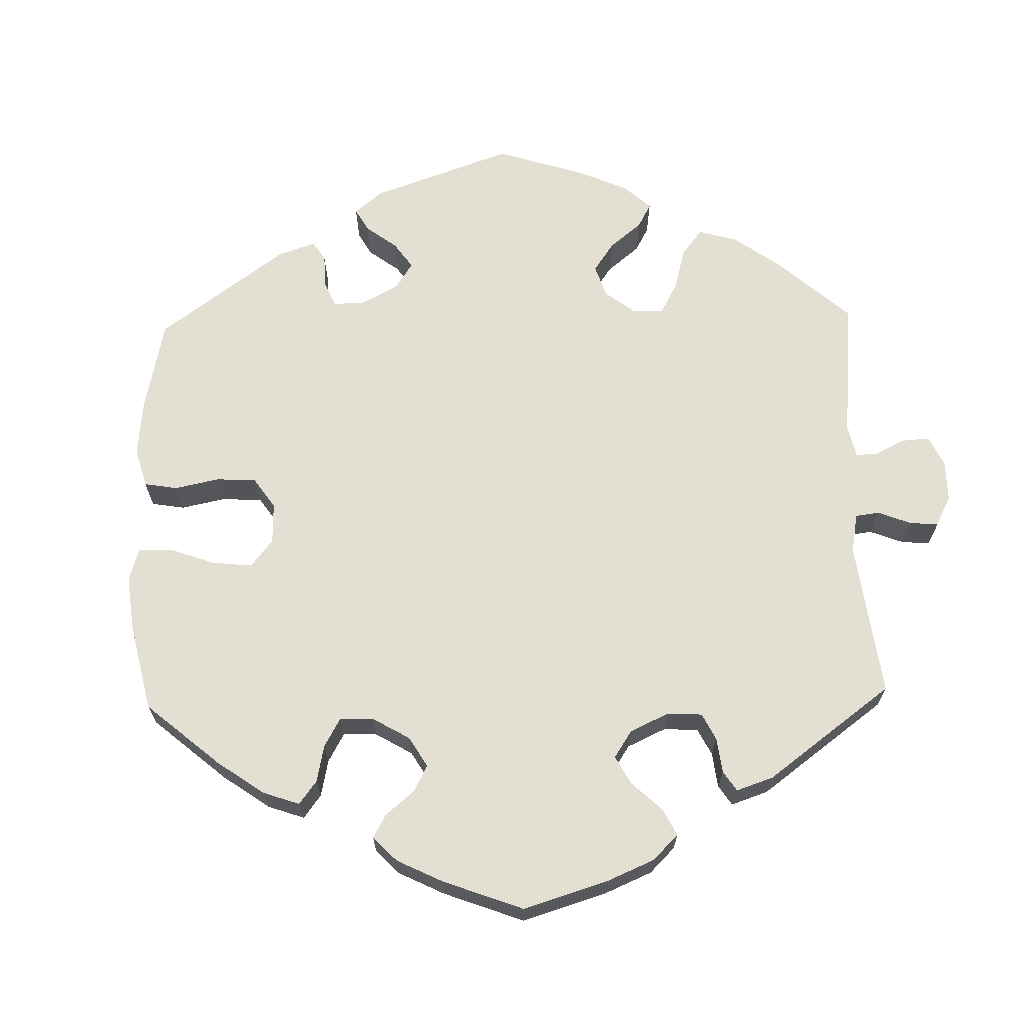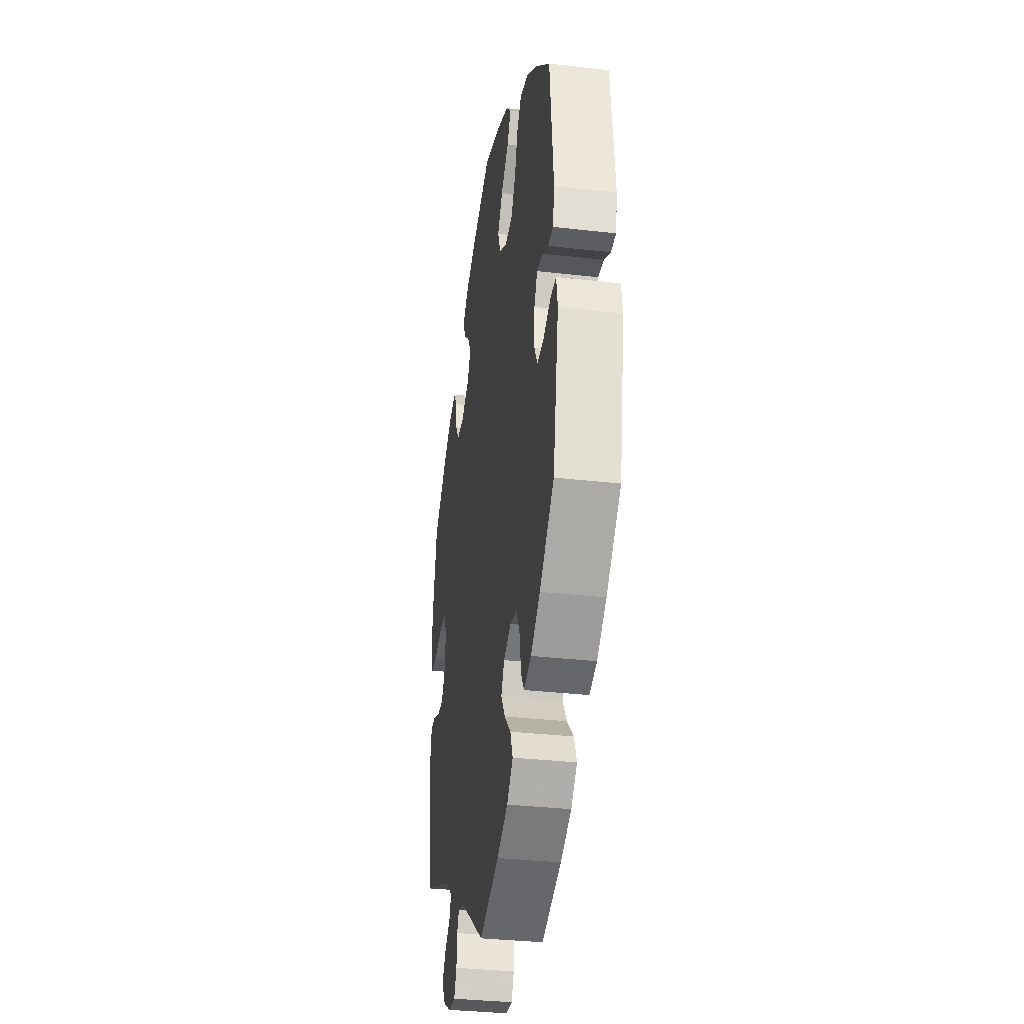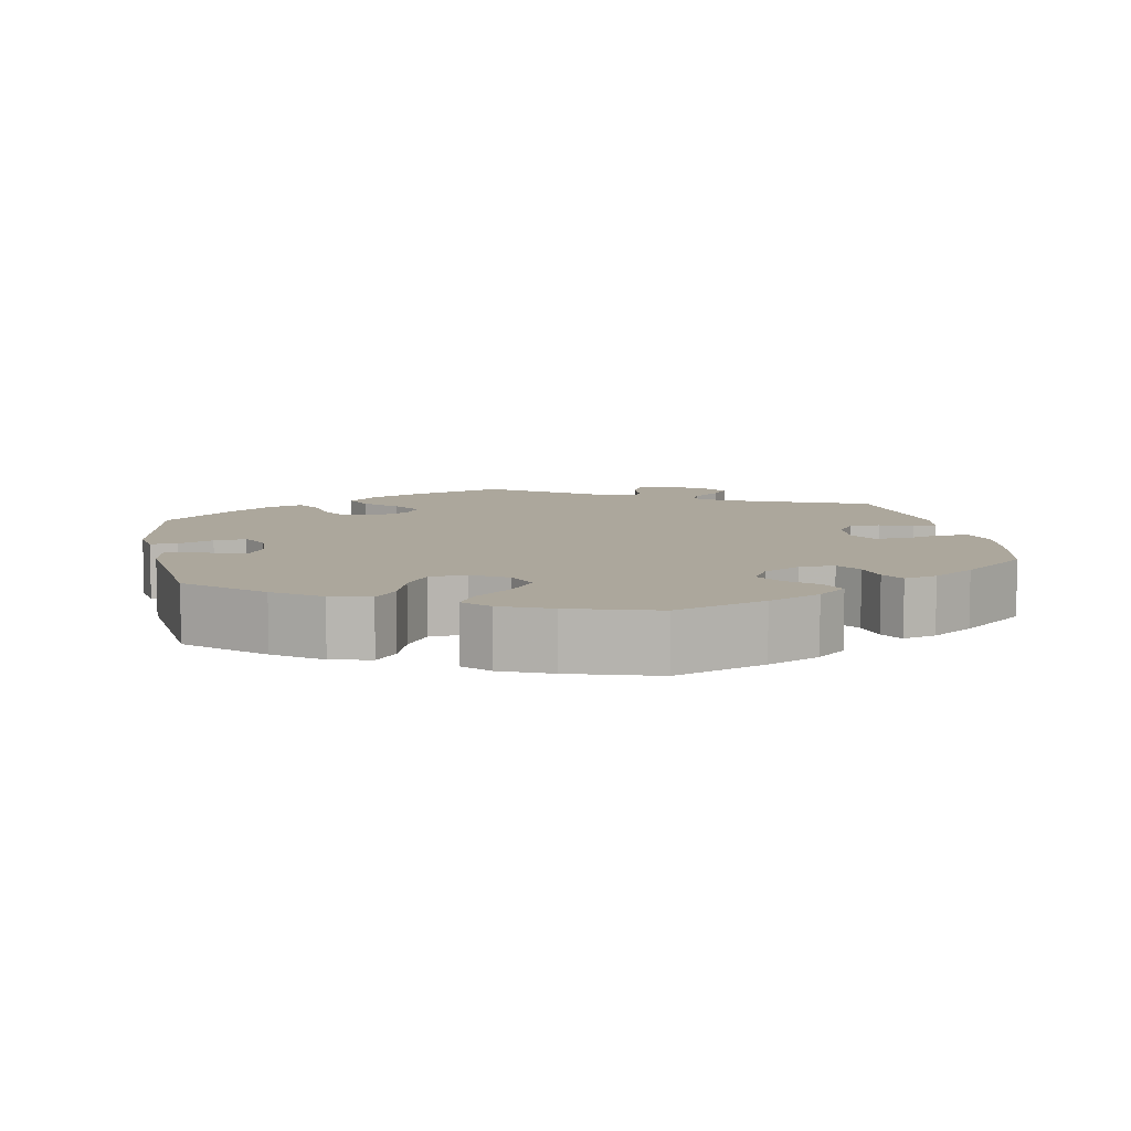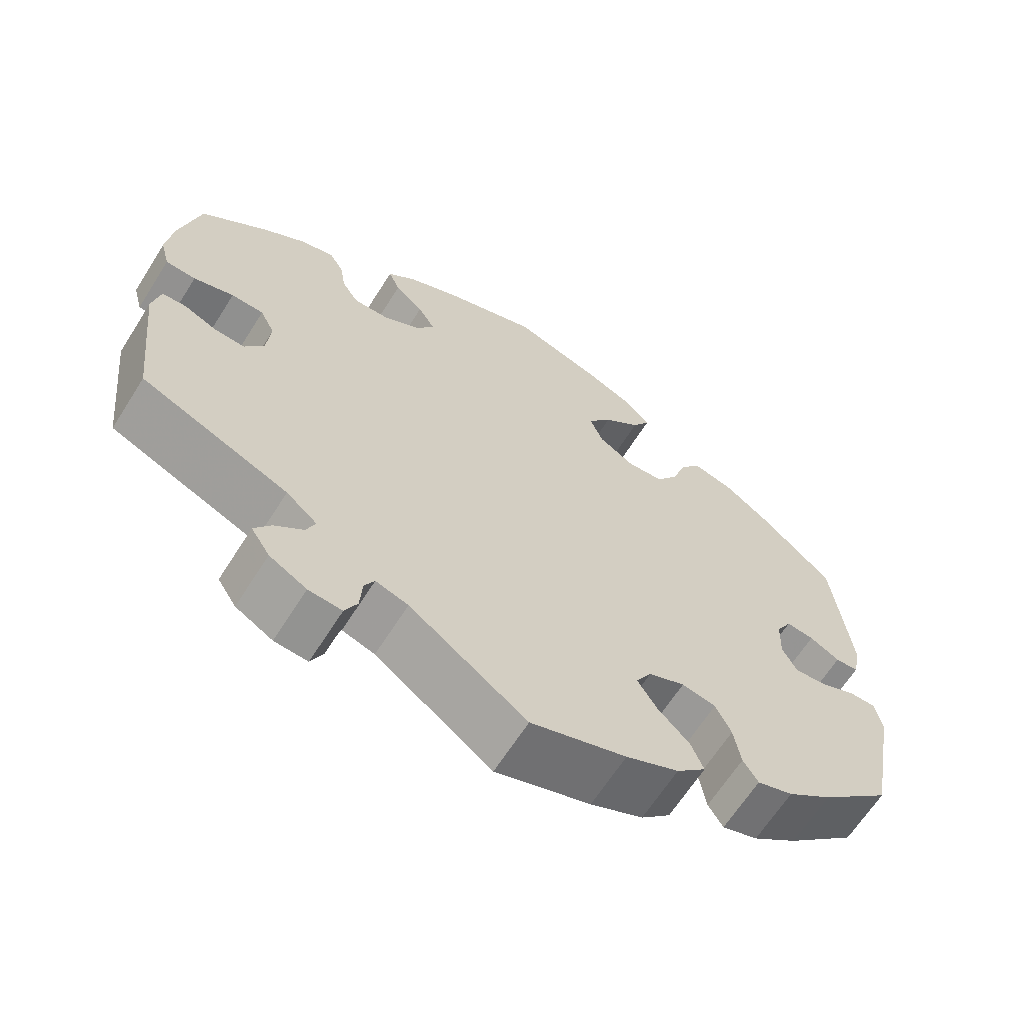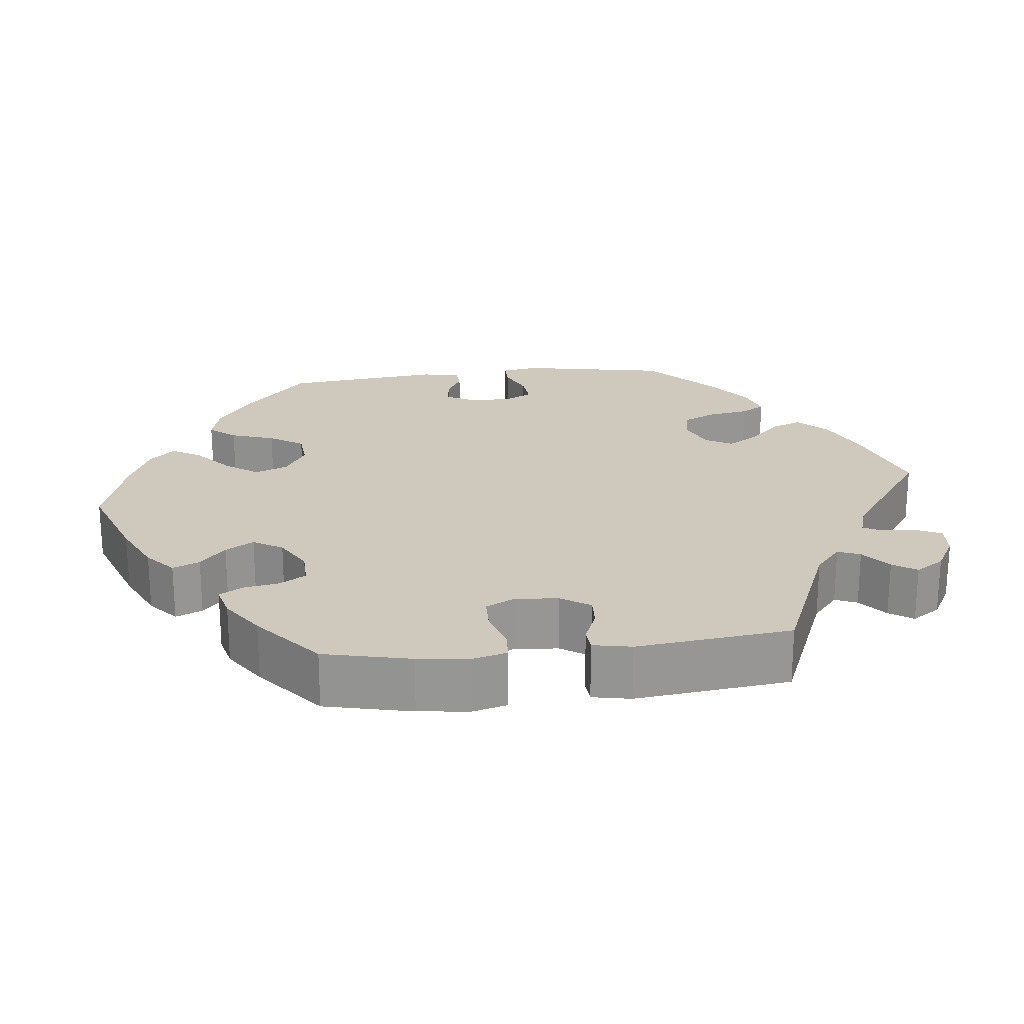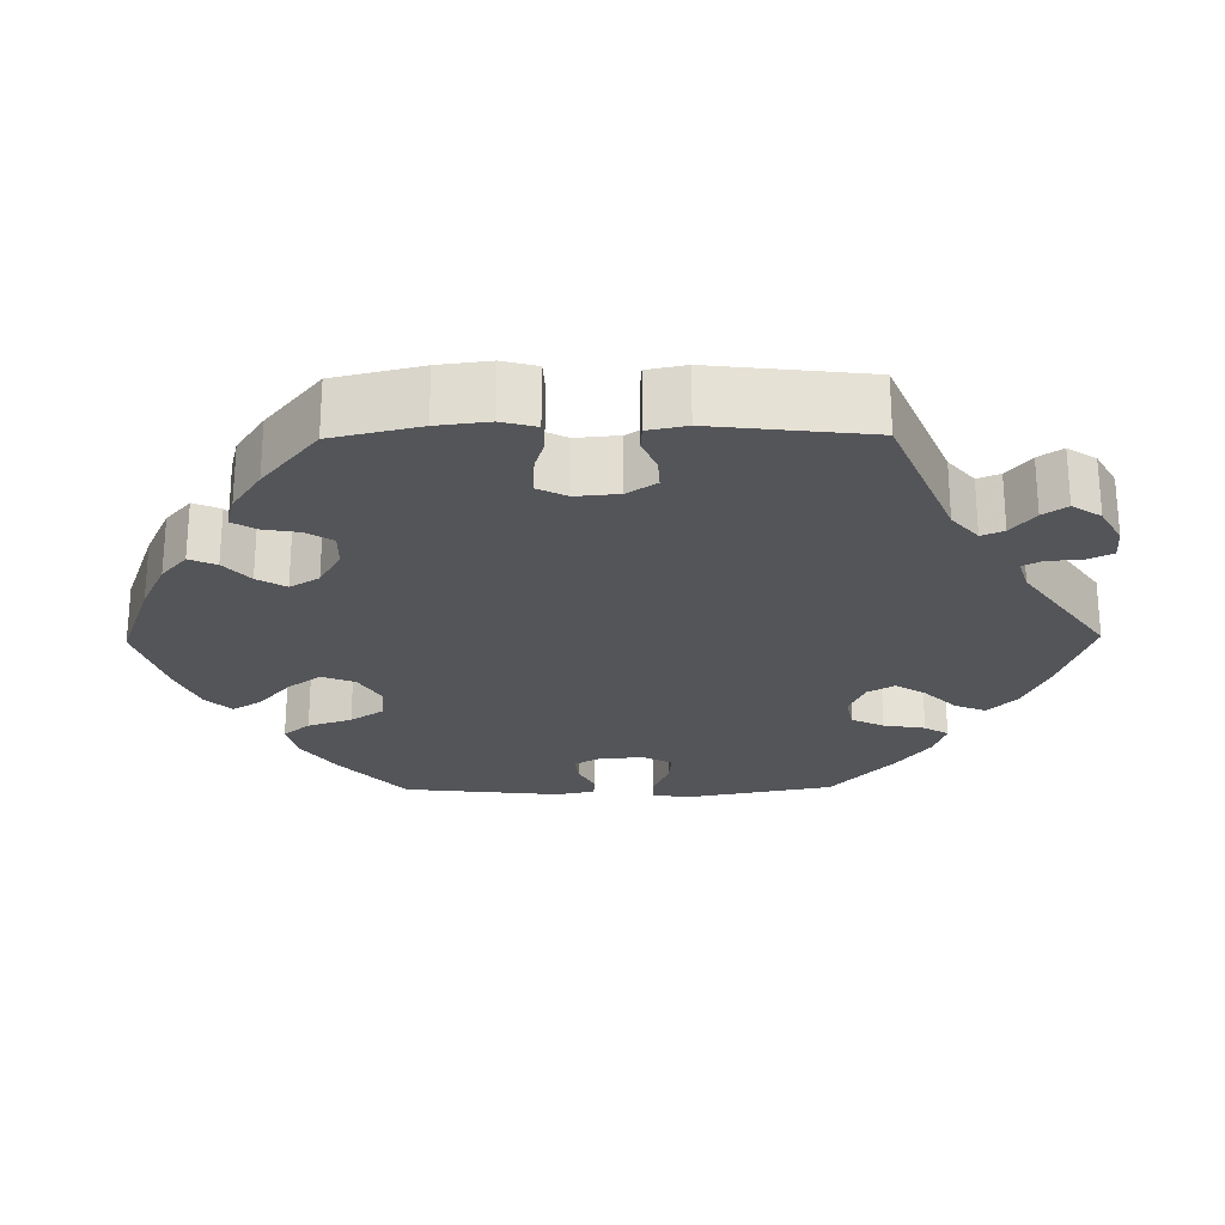
<metadata>
{"format":"obj","ext":"obj","renderer":"f3d","projection":"perspective","resolution":1024,"background":"white","views":[{"elev":66.8,"azim":58.5,"up":"+Y"},{"elev":-33.6,"azim":-98.9,"up":"+Z"},{"elev":8.3,"azim":-11.0,"up":"+Y"},{"elev":-64.9,"azim":147.7,"up":"+Z"},{"elev":22.3,"azim":83.5,"up":"+Y"},{"elev":-24.6,"azim":90.8,"up":"+Y"}]}
</metadata>
<code>
v -0.536 0.07 -0.096
v -0.528 0.07 -0.049
v -0.493 0.07 -0.049
v -0.447 0.07 -0.069
v -0.405 0.07 -0.073
v -0.386 0.07 -0.036
v -0.388 0.07 0.02
v -0.408 0.07 0.056
v -0.444 0.07 0.052
v -0.483 0.07 0.031
v -0.513 0.07 0.033
v -0.523 0.07 0.083
v -0.501 0.07 0.288
v -0.408 0.07 0.372
v -0.348 0.07 0.415
v -0.296 0.07 0.428
v -0.268 0.07 0.394
v -0.249 0.07 0.337
v -0.22 0.07 0.293
v -0.172 0.07 0.289
v -0.126 0.07 0.317
v -0.109 0.07 0.36
v -0.14 0.07 0.403
v -0.188 0.07 0.444
v -0.211 0.07 0.482
v -0.18 0.07 0.515
v -0.115 0.07 0.543
v -0.001 0.07 0.578
v 0.118 0.07 0.535
v 0.186 0.07 0.503
v 0.224 0.07 0.47
v 0.209 0.07 0.435
v 0.172 0.07 0.402
v 0.15 0.07 0.365
v 0.173 0.07 0.327
v 0.222 0.07 0.299
v 0.268 0.07 0.298
v 0.289 0.07 0.332
v 0.297 0.07 0.379
v 0.315 0.07 0.409
v 0.358 0.07 0.398
v 0.413 0.07 0.361
v 0.5 0.07 0.289
v 0.526 0.07 0.176
v 0.534 0.07 0.109
v 0.522 0.07 0.064
v 0.483 0.07 0.062
v 0.431 0.07 0.078
v 0.389 0.07 0.077
v 0.37 0.07 0.039
v 0.375 0.07 -0.017
v 0.4 0.07 -0.055
v 0.439 0.07 -0.053
v 0.482 0.07 -0.035
v 0.513 0.07 -0.037
v 0.523 0.07 -0.087
v 0.5 0.07 -0.289
v 0.31 0.07 -0.368
v 0.27 0.07 -0.402
v 0.282 0.07 -0.431
v 0.319 0.07 -0.461
v 0.34 0.07 -0.492
v 0.316 0.07 -0.529
v 0.268 0.07 -0.556
v 0.225 0.07 -0.559
v 0.209 0.07 -0.526
v 0.206 0.07 -0.482
v 0.193 0.07 -0.457
v 0.151 0.07 -0.47
v 0 0.07 -0.578
v -0.123 0.07 -0.537
v -0.191 0.07 -0.506
v -0.229 0.07 -0.469
v -0.213 0.07 -0.429
v -0.172 0.07 -0.388
v -0.147 0.07 -0.348
v -0.167 0.07 -0.313
v -0.214 0.07 -0.293
v -0.258 0.07 -0.302
v -0.278 0.07 -0.344
v -0.287 0.07 -0.398
v -0.306 0.07 -0.429
v -0.352 0.07 -0.414
v -0.41 0.07 -0.371
v -0.5 0.07 -0.289
v -0.536 0 -0.096
v -0.528 0 -0.049
v -0.493 0 -0.049
v -0.447 0 -0.069
v -0.405 0 -0.073
v -0.386 0 -0.036
v -0.388 0 0.02
v -0.408 0 0.056
v -0.444 0 0.052
v -0.483 0 0.031
v -0.513 0 0.033
v -0.523 0 0.083
v -0.501 0 0.288
v -0.408 0 0.372
v -0.348 0 0.415
v -0.296 0 0.428
v -0.268 0 0.394
v -0.249 0 0.337
v -0.22 0 0.293
v -0.172 0 0.289
v -0.126 0 0.317
v -0.109 0 0.36
v -0.14 0 0.403
v -0.188 0 0.444
v -0.211 0 0.482
v -0.18 0 0.515
v -0.115 0 0.543
v -0.001 0 0.578
v 0.118 0 0.535
v 0.186 0 0.503
v 0.224 0 0.47
v 0.209 0 0.435
v 0.172 0 0.402
v 0.15 0 0.365
v 0.173 0 0.327
v 0.222 0 0.299
v 0.268 0 0.298
v 0.289 0 0.332
v 0.297 0 0.379
v 0.315 0 0.409
v 0.358 0 0.398
v 0.413 0 0.361
v 0.5 0 0.289
v 0.526 0 0.176
v 0.534 0 0.109
v 0.522 0 0.064
v 0.483 0 0.062
v 0.431 0 0.078
v 0.389 0 0.077
v 0.37 0 0.039
v 0.375 0 -0.017
v 0.4 0 -0.055
v 0.439 0 -0.053
v 0.482 0 -0.035
v 0.513 0 -0.037
v 0.523 0 -0.087
v 0.5 0 -0.289
v 0.31 0 -0.368
v 0.27 0 -0.402
v 0.282 0 -0.431
v 0.319 0 -0.461
v 0.34 0 -0.492
v 0.316 0 -0.529
v 0.268 0 -0.556
v 0.225 0 -0.559
v 0.209 0 -0.526
v 0.206 0 -0.482
v 0.193 0 -0.457
v 0.151 0 -0.47
v 0 0 -0.578
v -0.123 0 -0.537
v -0.191 0 -0.506
v -0.229 0 -0.469
v -0.213 0 -0.429
v -0.172 0 -0.388
v -0.147 0 -0.348
v -0.167 0 -0.313
v -0.214 0 -0.293
v -0.258 0 -0.302
v -0.278 0 -0.344
v -0.287 0 -0.398
v -0.306 0 -0.429
v -0.352 0 -0.414
v -0.41 0 -0.371
v -0.5 0 -0.289
f 80 81 82 83
f 79 80 83 84
f 72 73 74 75
f 72 75 76
f 69 70 71 72
f 68 69 72 76
f 64 65 66 67
f 64 67 68
f 63 64 68
f 60 61 62 63
f 59 60 63 68
f 58 59 68 76
f 53 54 55 56
f 52 53 56 57
f 51 52 57 58
f 45 46 47 48
f 45 48 49
f 44 45 49
f 43 44 49
f 42 43 49
f 41 42 49 50
f 38 39 40 41
f 37 38 41 50
f 30 31 32 33
f 30 33 34
f 29 30 34
f 28 29 34
f 27 28 34 35
f 23 24 25 26
f 22 23 26 27
f 15 16 17 18
f 15 18 19
f 14 15 19
f 13 14 19
f 12 13 19 20
f 9 10 11 12
f 8 9 12 20
f 1 2 3 4
f 1 4 5
f 79 84 85 1
f 51 58 76 77
f 51 77 78
f 36 37 50 51
f 35 36 51 78
f 22 27 35
f 21 22 35 78
f 7 8 20 21
f 6 7 21 78
f 5 6 78 79
f 1 5 79
f 168 167 166 165
f 169 168 165 164
f 160 159 158 157
f 161 160 157
f 157 156 155 154
f 161 157 154 153
f 152 151 150 149
f 153 152 149
f 153 149 148
f 148 147 146 145
f 153 148 145 144
f 161 153 144 143
f 141 140 139 138
f 142 141 138 137
f 143 142 137 136
f 133 132 131 130
f 134 133 130
f 134 130 129
f 134 129 128
f 134 128 127
f 135 134 127 126
f 126 125 124 123
f 135 126 123 122
f 118 117 116 115
f 119 118 115
f 119 115 114
f 119 114 113
f 120 119 113 112
f 111 110 109 108
f 112 111 108 107
f 103 102 101 100
f 104 103 100
f 104 100 99
f 104 99 98
f 105 104 98 97
f 97 96 95 94
f 105 97 94 93
f 89 88 87 86
f 90 89 86
f 86 170 169 164
f 162 161 143 136
f 163 162 136
f 136 135 122 121
f 163 136 121 120
f 120 112 107
f 163 120 107 106
f 106 105 93 92
f 163 106 92 91
f 164 163 91 90
f 164 90 86
f 1 86 87 2
f 2 87 88 3
f 3 88 89 4
f 4 89 90 5
f 5 90 91 6
f 6 91 92 7
f 7 92 93 8
f 8 93 94 9
f 9 94 95 10
f 10 95 96 11
f 11 96 97 12
f 12 97 98 13
f 13 98 99 14
f 14 99 100 15
f 15 100 101 16
f 16 101 102 17
f 17 102 103 18
f 18 103 104 19
f 19 104 105 20
f 20 105 106 21
f 21 106 107 22
f 22 107 108 23
f 23 108 109 24
f 24 109 110 25
f 25 110 111 26
f 26 111 112 27
f 27 112 113 28
f 28 113 114 29
f 29 114 115 30
f 30 115 116 31
f 31 116 117 32
f 32 117 118 33
f 33 118 119 34
f 34 119 120 35
f 35 120 121 36
f 36 121 122 37
f 37 122 123 38
f 38 123 124 39
f 39 124 125 40
f 40 125 126 41
f 41 126 127 42
f 42 127 128 43
f 43 128 129 44
f 44 129 130 45
f 45 130 131 46
f 46 131 132 47
f 47 132 133 48
f 48 133 134 49
f 49 134 135 50
f 50 135 136 51
f 51 136 137 52
f 52 137 138 53
f 53 138 139 54
f 54 139 140 55
f 55 140 141 56
f 56 141 142 57
f 57 142 143 58
f 58 143 144 59
f 59 144 145 60
f 60 145 146 61
f 61 146 147 62
f 62 147 148 63
f 63 148 149 64
f 64 149 150 65
f 65 150 151 66
f 66 151 152 67
f 67 152 153 68
f 68 153 154 69
f 69 154 155 70
f 70 155 156 71
f 71 156 157 72
f 72 157 158 73
f 73 158 159 74
f 74 159 160 75
f 75 160 161 76
f 76 161 162 77
f 77 162 163 78
f 78 163 164 79
f 79 164 165 80
f 80 165 166 81
f 81 166 167 82
f 82 167 168 83
f 83 168 169 84
f 84 169 170 85
f 85 170 86 1

</code>
